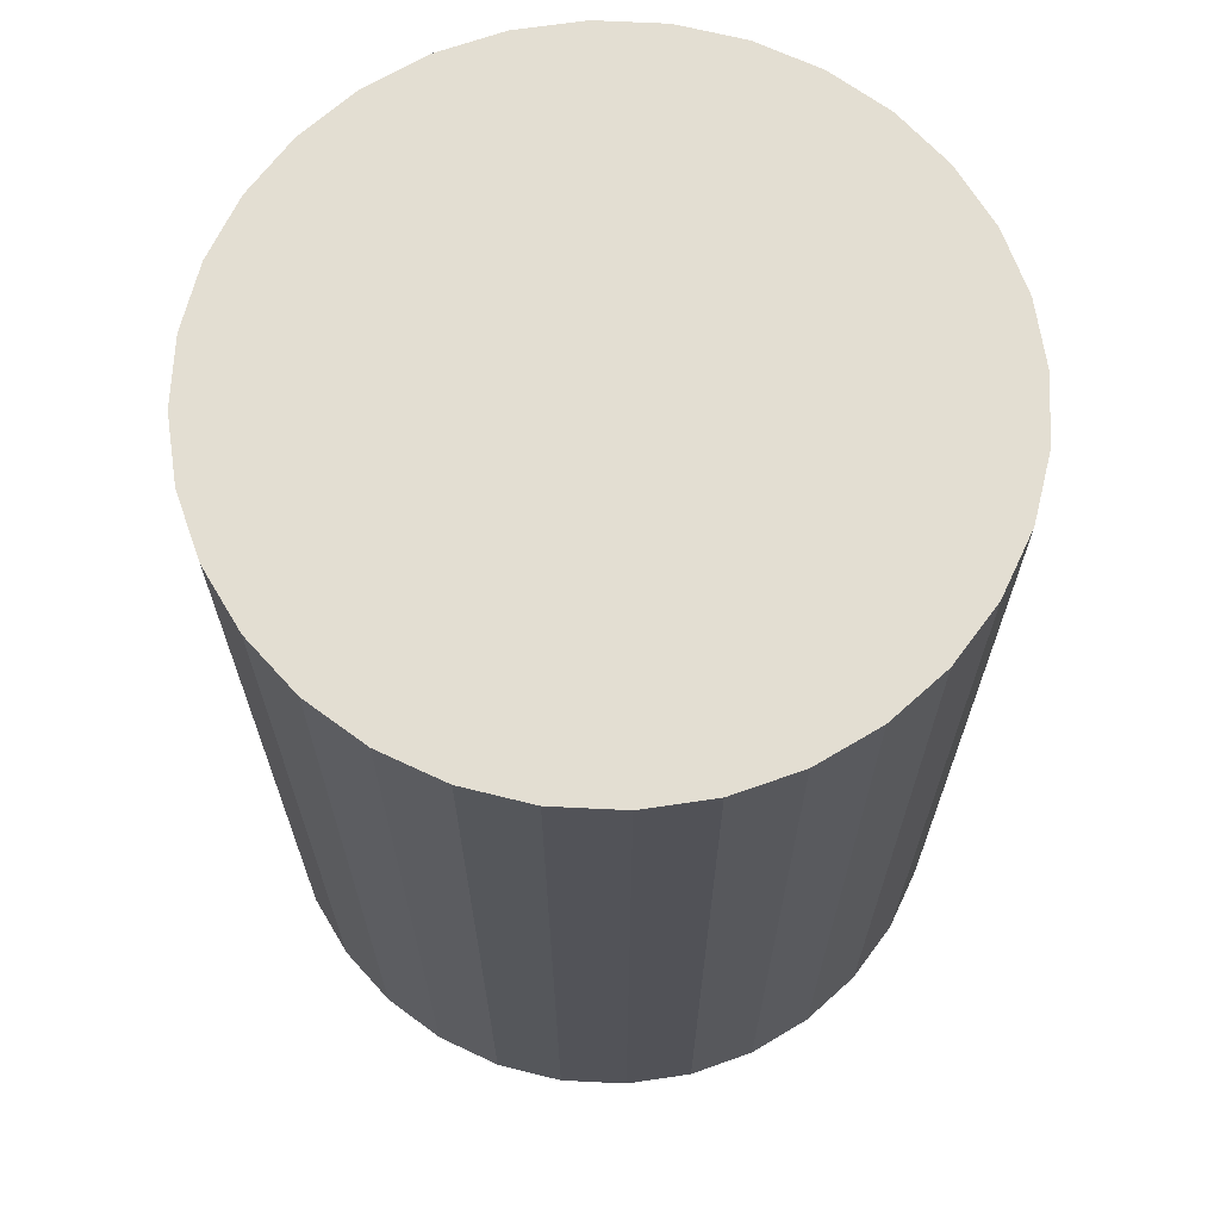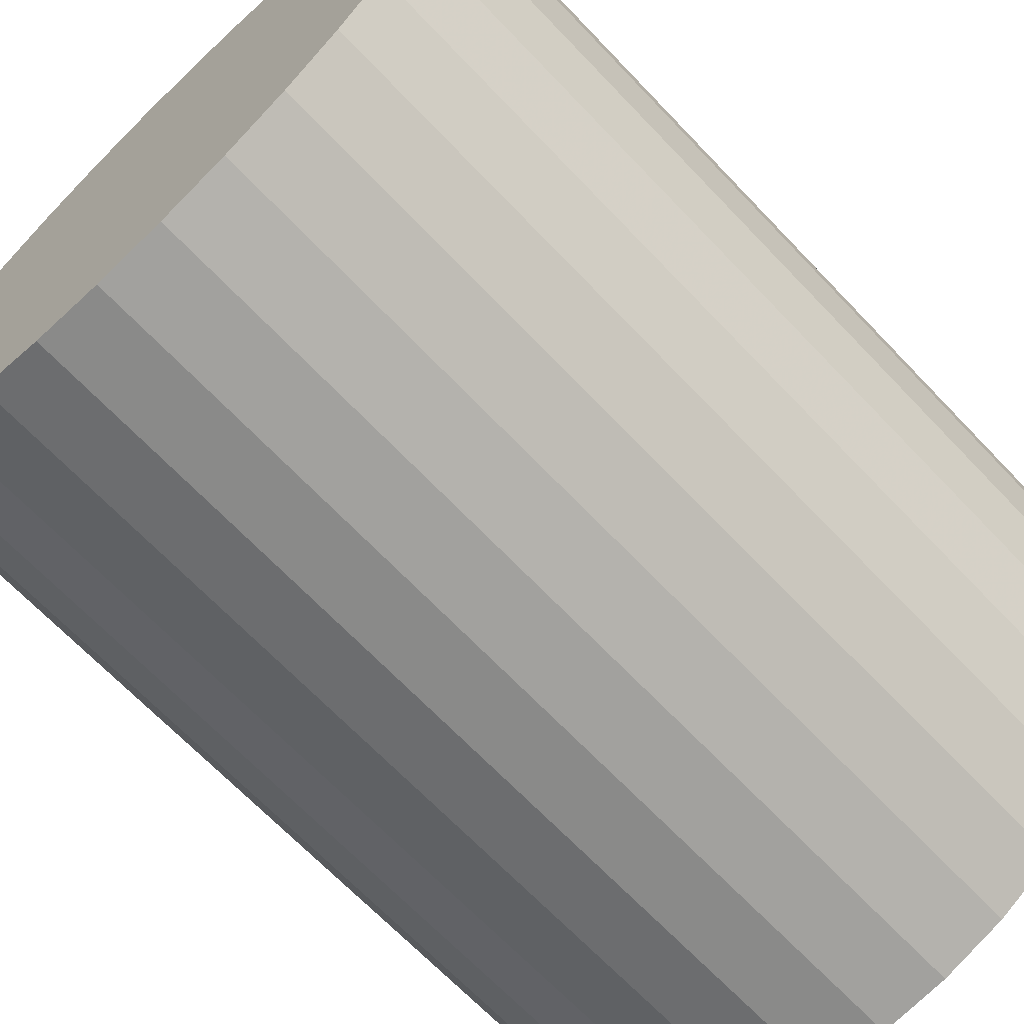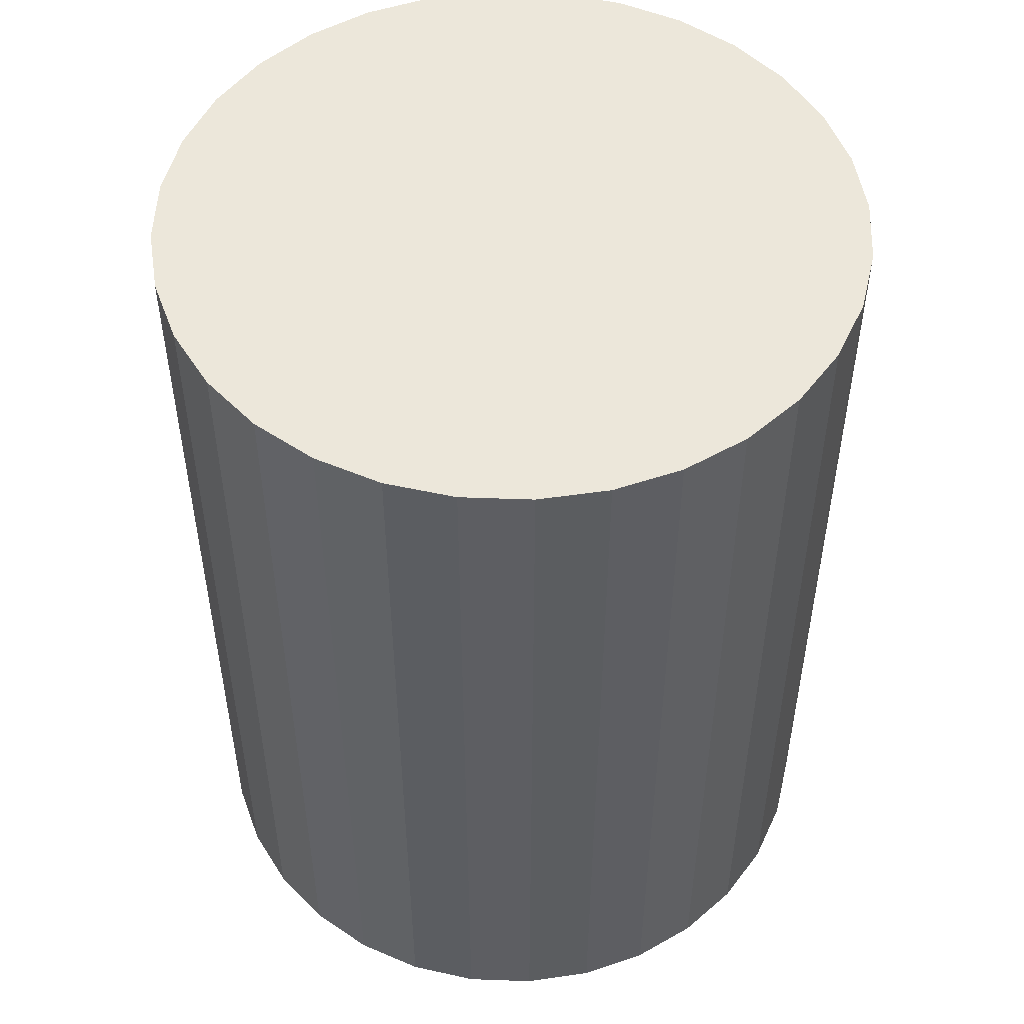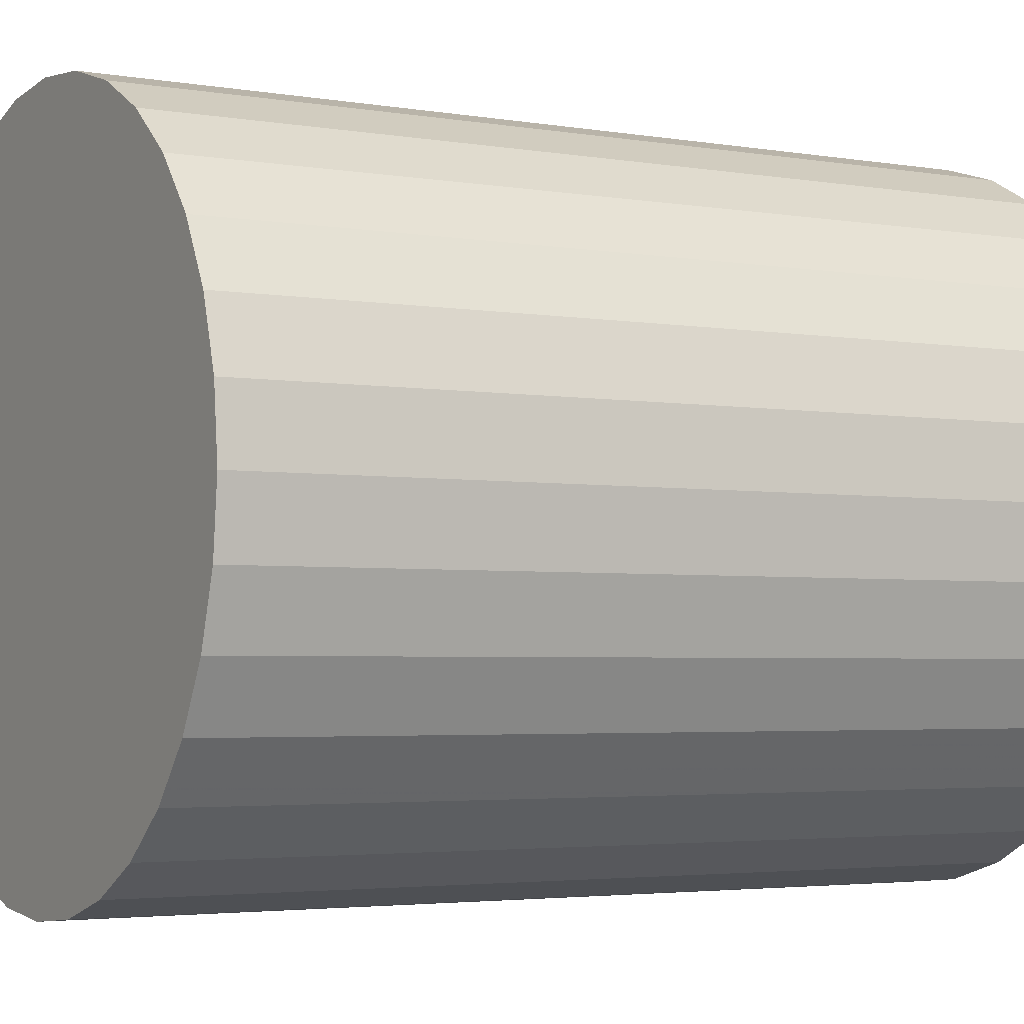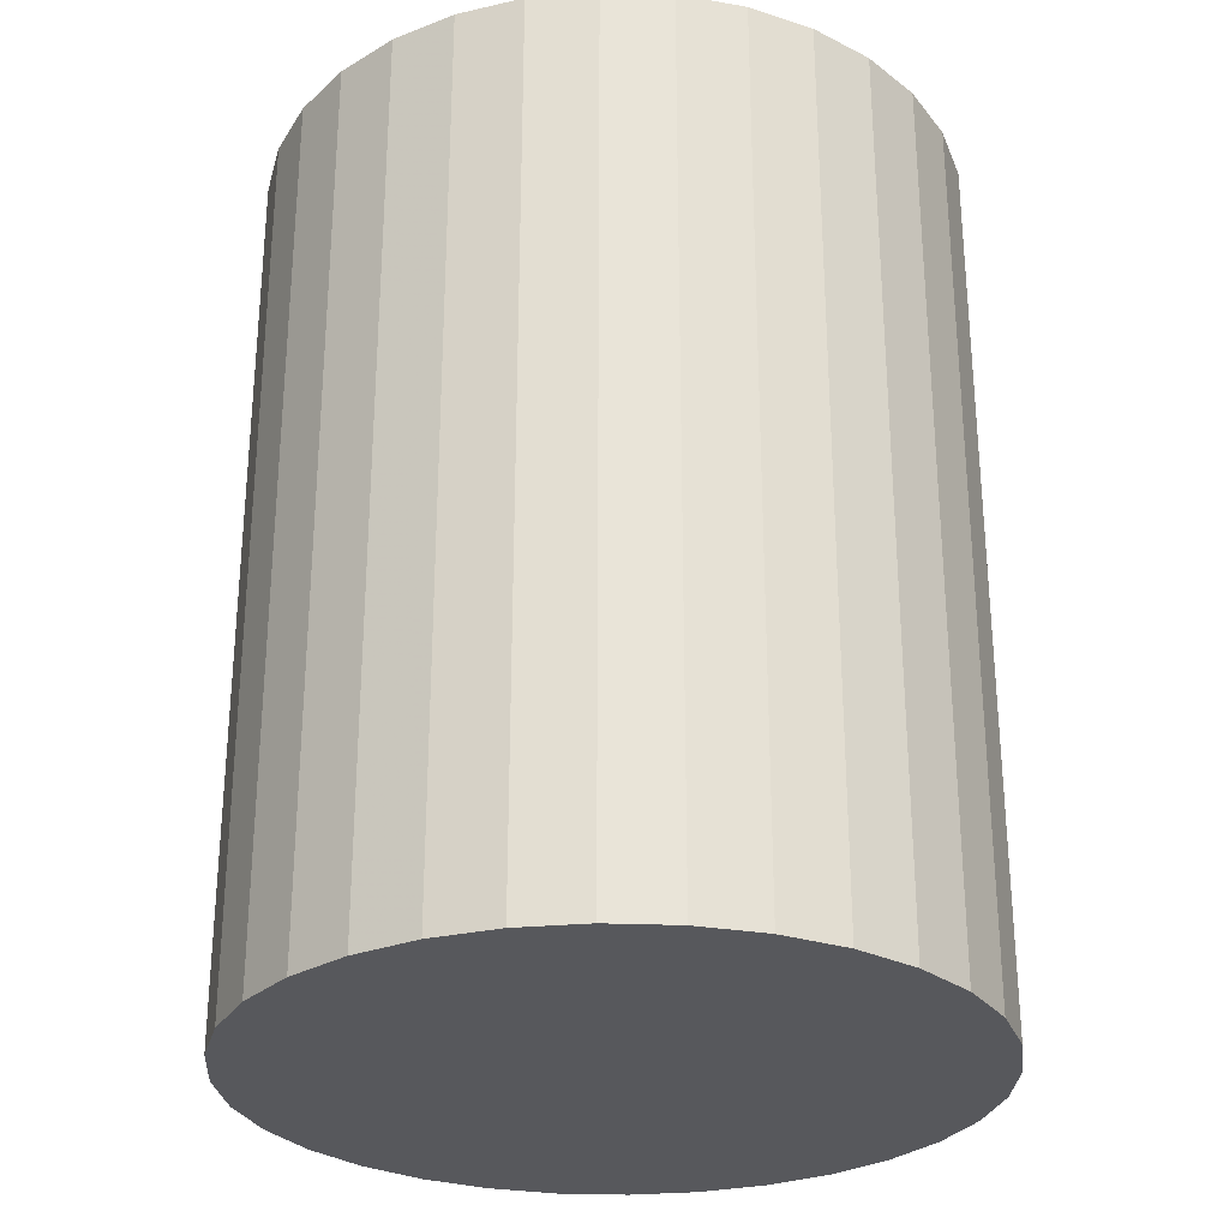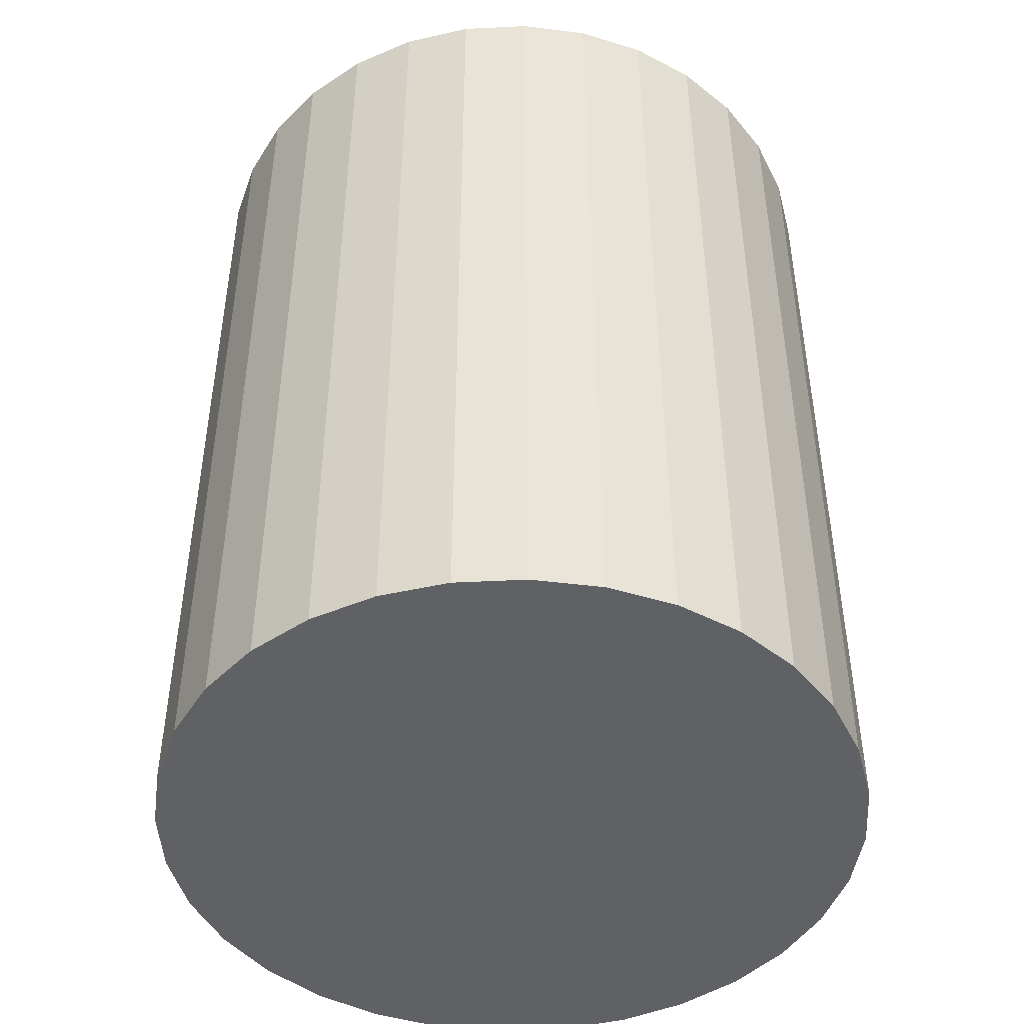
<metadata>
{"format":"obj","ext":"obj","renderer":"f3d","projection":"perspective","resolution":1024,"background":"white","views":[{"elev":67.4,"azim":42.2,"up":"+Z"},{"elev":-67.8,"azim":43.6,"up":"+Y"},{"elev":51.2,"azim":120.4,"up":"+Z"},{"elev":-3.3,"azim":59.6,"up":"+Y"},{"elev":-28.4,"azim":-42.8,"up":"+Z"},{"elev":-46.3,"azim":110.1,"up":"+Z"}]}
</metadata>
<code>
v 0 0 -0.04087
v 0.03165 0 -0.04087
v 0.03165 0 0.04087
v 0 0 0.04087
v 0.03105 0.006175 -0.04087
v 0.03105 0.006175 0.04087
v 0.02924 0.01211 -0.04087
v 0.02924 0.01211 0.04087
v 0.02632 0.01759 -0.04087
v 0.02632 0.01759 0.04087
v 0.02238 0.02238 -0.04087
v 0.02238 0.02238 0.04087
v 0.01759 0.02632 -0.04087
v 0.01759 0.02632 0.04087
v 0.01211 0.02924 -0.04087
v 0.01211 0.02924 0.04087
v 0.006175 0.03105 -0.04087
v 0.006175 0.03105 0.04087
v 0 0.03165 -0.04087
v 0 0.03165 0.04087
v -0.006175 0.03105 -0.04087
v -0.006175 0.03105 0.04087
v -0.01211 0.02924 -0.04087
v -0.01211 0.02924 0.04087
v -0.01759 0.02632 -0.04087
v -0.01759 0.02632 0.04087
v -0.02238 0.02238 -0.04087
v -0.02238 0.02238 0.04087
v -0.02632 0.01759 -0.04087
v -0.02632 0.01759 0.04087
v -0.02924 0.01211 -0.04087
v -0.02924 0.01211 0.04087
v -0.03105 0.006175 -0.04087
v -0.03105 0.006175 0.04087
v -0.03165 0 -0.04087
v -0.03165 0 0.04087
v -0.03105 -0.006175 -0.04087
v -0.03105 -0.006175 0.04087
v -0.02924 -0.01211 -0.04087
v -0.02924 -0.01211 0.04087
v -0.02632 -0.01759 -0.04087
v -0.02632 -0.01759 0.04087
v -0.02238 -0.02238 -0.04087
v -0.02238 -0.02238 0.04087
v -0.01759 -0.02632 -0.04087
v -0.01759 -0.02632 0.04087
v -0.01211 -0.02924 -0.04087
v -0.01211 -0.02924 0.04087
v -0.006175 -0.03105 -0.04087
v -0.006175 -0.03105 0.04087
v -0 -0.03165 -0.04087
v -0 -0.03165 0.04087
v 0.006175 -0.03105 -0.04087
v 0.006175 -0.03105 0.04087
v 0.01211 -0.02924 -0.04087
v 0.01211 -0.02924 0.04087
v 0.01759 -0.02632 -0.04087
v 0.01759 -0.02632 0.04087
v 0.02238 -0.02238 -0.04087
v 0.02238 -0.02238 0.04087
v 0.02632 -0.01759 -0.04087
v 0.02632 -0.01759 0.04087
v 0.02924 -0.01211 -0.04087
v 0.02924 -0.01211 0.04087
v 0.03105 -0.006175 -0.04087
v 0.03105 -0.006175 0.04087
f 2 1 5
f 2 5 3
f 3 5 6
f 3 6 4
f 5 1 7
f 5 7 6
f 6 7 8
f 6 8 4
f 7 1 9
f 7 9 8
f 8 9 10
f 8 10 4
f 9 1 11
f 9 11 10
f 10 11 12
f 10 12 4
f 11 1 13
f 11 13 12
f 12 13 14
f 12 14 4
f 13 1 15
f 13 15 14
f 14 15 16
f 14 16 4
f 15 1 17
f 15 17 16
f 16 17 18
f 16 18 4
f 17 1 19
f 17 19 18
f 18 19 20
f 18 20 4
f 19 1 21
f 19 21 20
f 20 21 22
f 20 22 4
f 21 1 23
f 21 23 22
f 22 23 24
f 22 24 4
f 23 1 25
f 23 25 24
f 24 25 26
f 24 26 4
f 25 1 27
f 25 27 26
f 26 27 28
f 26 28 4
f 27 1 29
f 27 29 28
f 28 29 30
f 28 30 4
f 29 1 31
f 29 31 30
f 30 31 32
f 30 32 4
f 31 1 33
f 31 33 32
f 32 33 34
f 32 34 4
f 33 1 35
f 33 35 34
f 34 35 36
f 34 36 4
f 35 1 37
f 35 37 36
f 36 37 38
f 36 38 4
f 37 1 39
f 37 39 38
f 38 39 40
f 38 40 4
f 39 1 41
f 39 41 40
f 40 41 42
f 40 42 4
f 41 1 43
f 41 43 42
f 42 43 44
f 42 44 4
f 43 1 45
f 43 45 44
f 44 45 46
f 44 46 4
f 45 1 47
f 45 47 46
f 46 47 48
f 46 48 4
f 47 1 49
f 47 49 48
f 48 49 50
f 48 50 4
f 49 1 51
f 49 51 50
f 50 51 52
f 50 52 4
f 51 1 53
f 51 53 52
f 52 53 54
f 52 54 4
f 53 1 55
f 53 55 54
f 54 55 56
f 54 56 4
f 55 1 57
f 55 57 56
f 56 57 58
f 56 58 4
f 57 1 59
f 57 59 58
f 58 59 60
f 58 60 4
f 59 1 61
f 59 61 60
f 60 61 62
f 60 62 4
f 61 1 63
f 61 63 62
f 62 63 64
f 62 64 4
f 63 1 65
f 63 65 64
f 64 65 66
f 64 66 4
f 65 1 2
f 65 2 66
f 66 2 3
f 66 3 4

</code>
